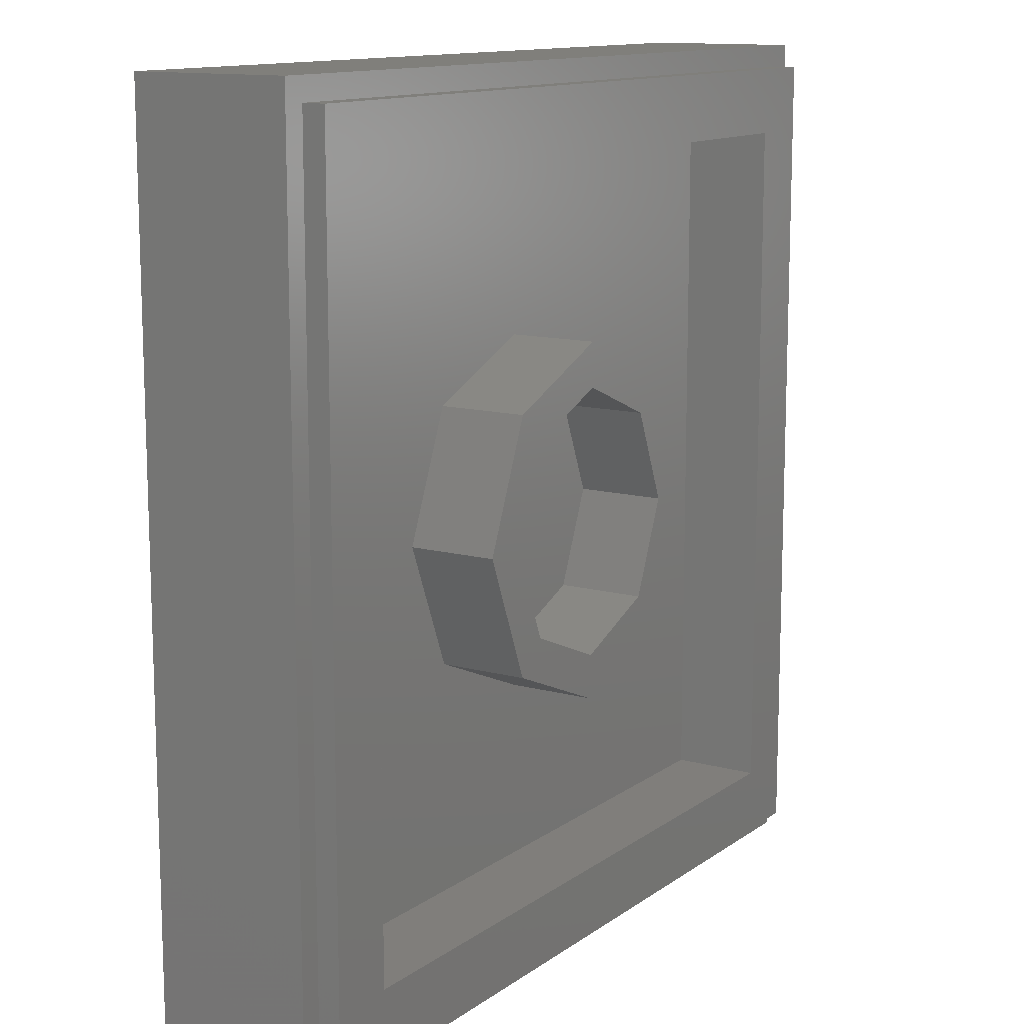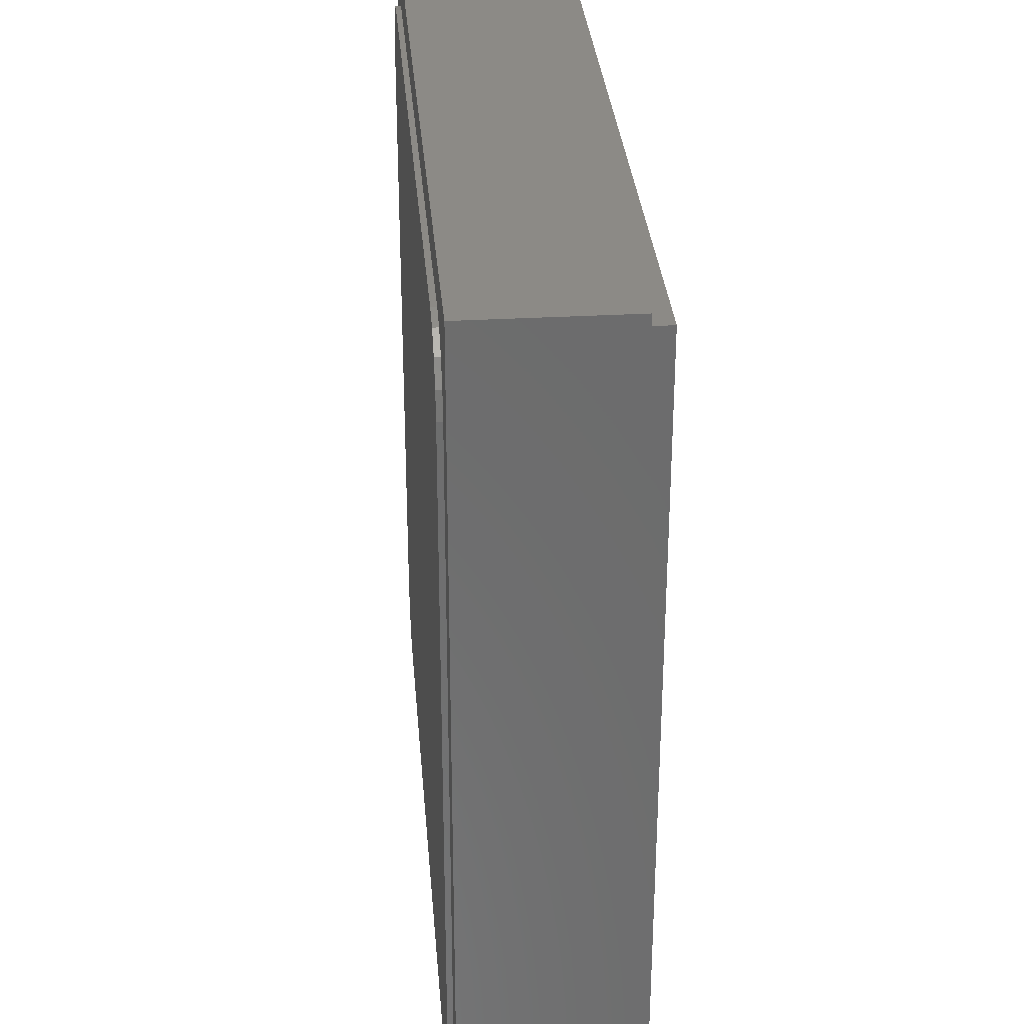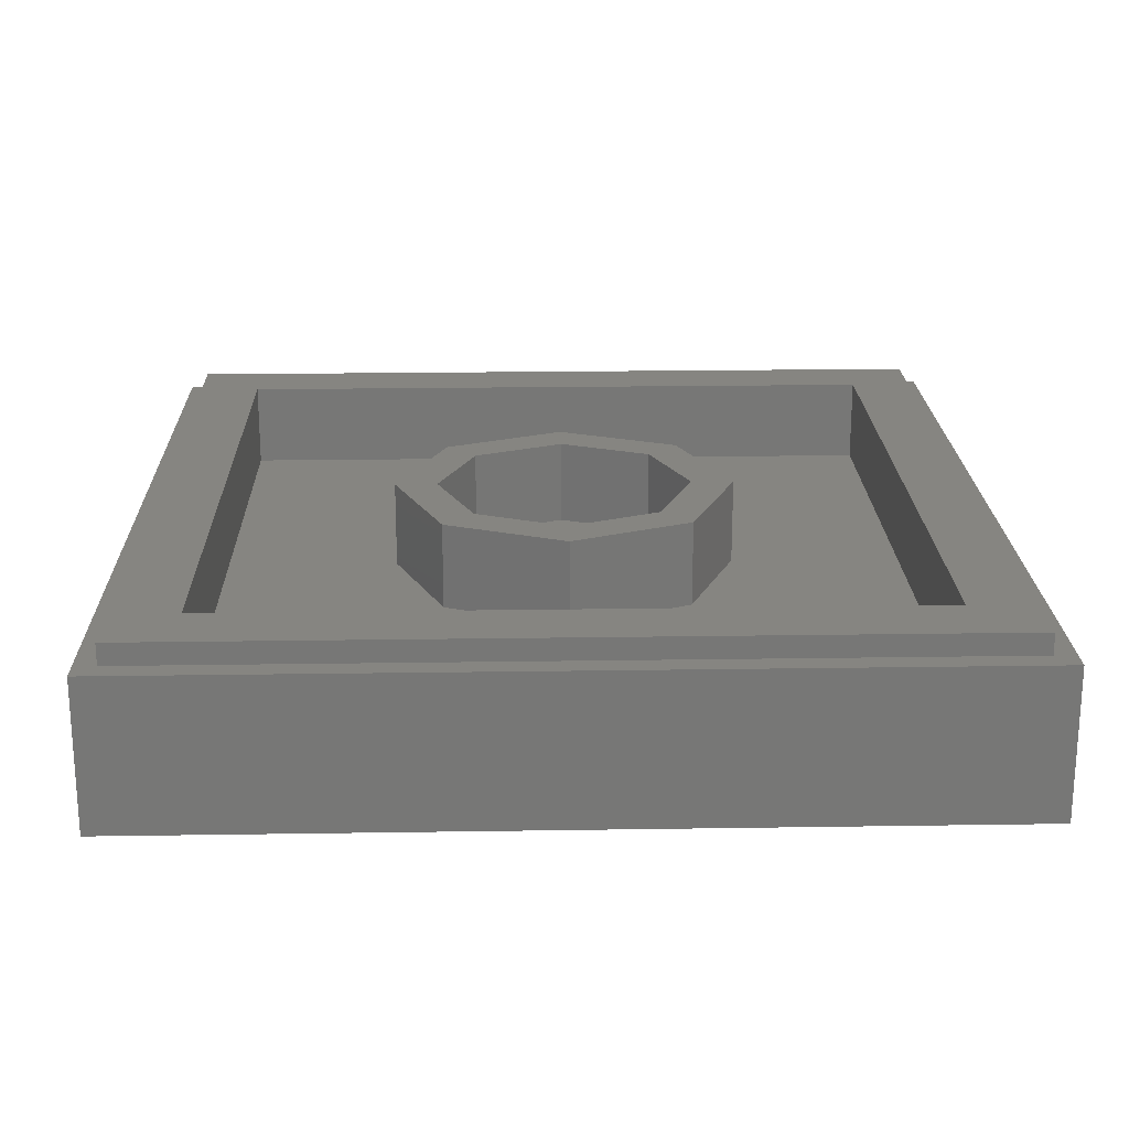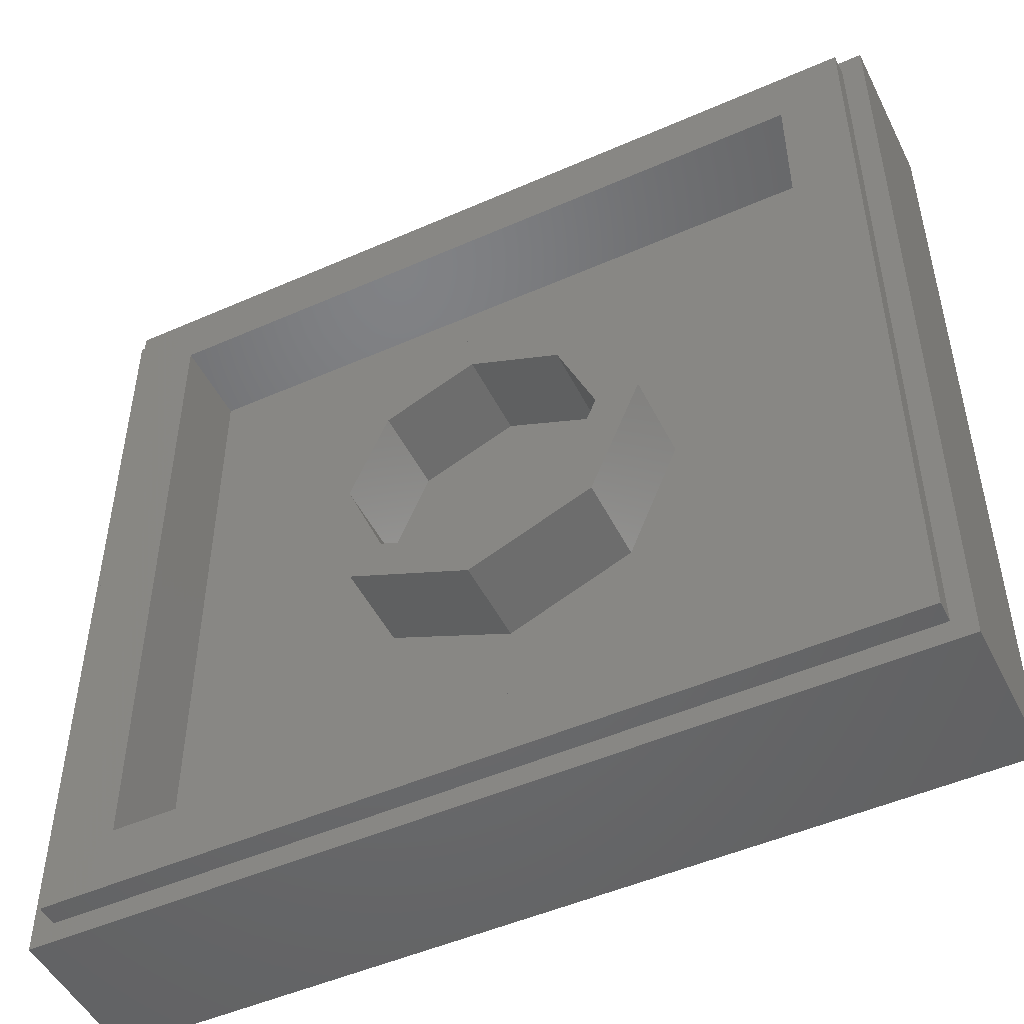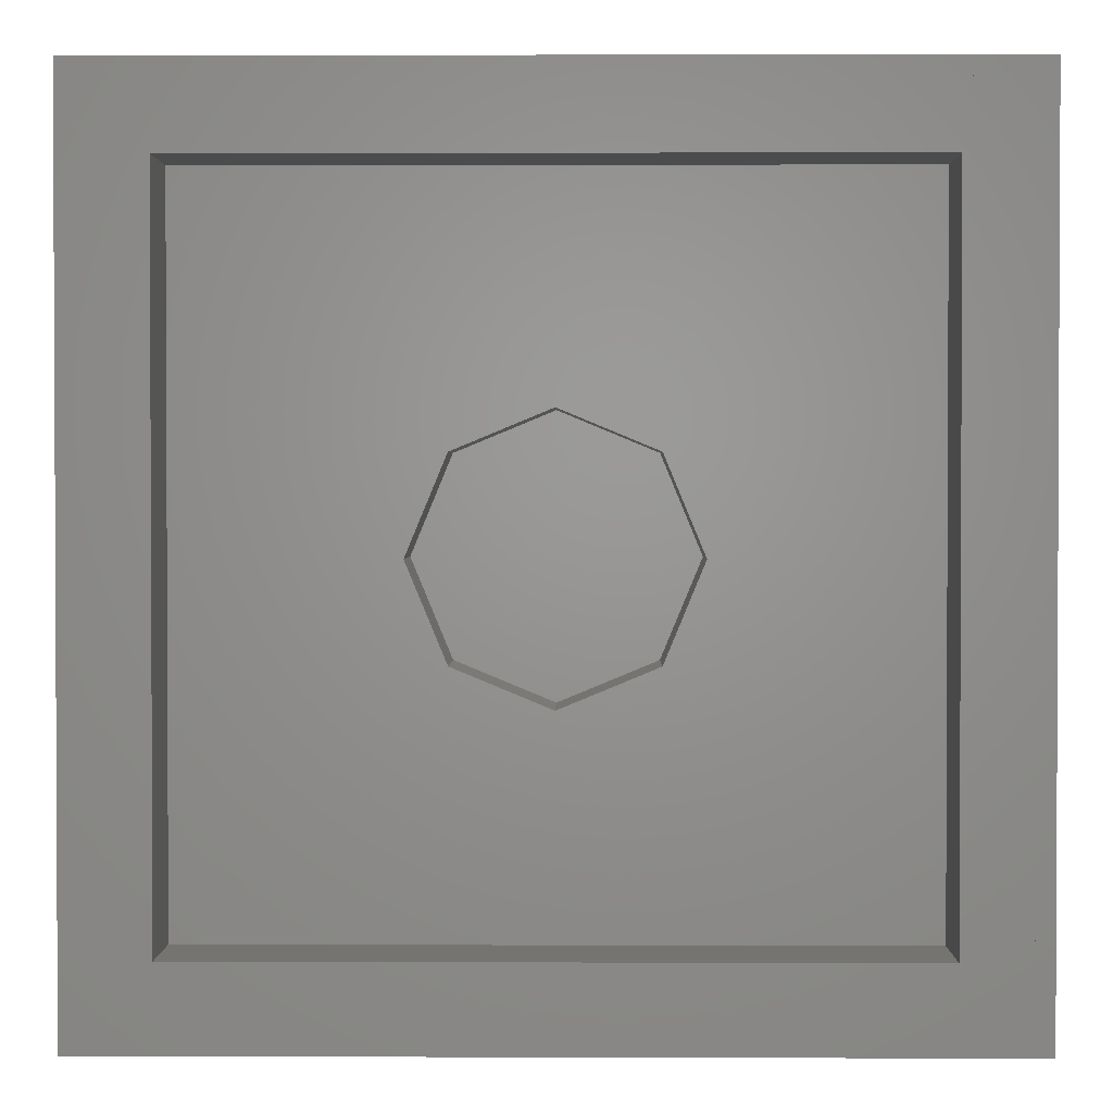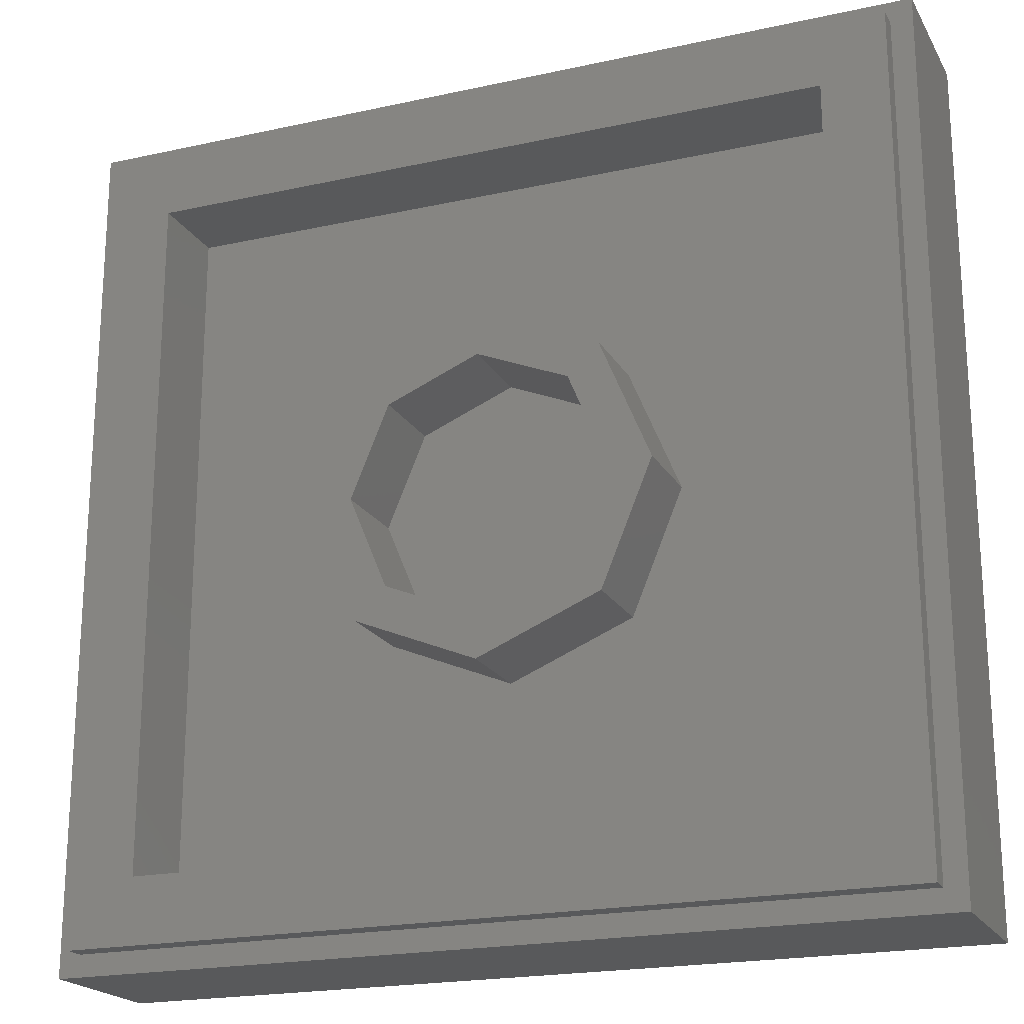
<metadata>
{"format":"stl","ext":"stl","renderer":"f3d","projection":"perspective","resolution":1024,"background":"white","views":[{"elev":12.5,"azim":122.4,"up":"+Z"},{"elev":31.7,"azim":85.4,"up":"+Z"},{"elev":20.8,"azim":-91.6,"up":"+Y"},{"elev":-49.4,"azim":-154.0,"up":"+Z"},{"elev":1.5,"azim":-179.3,"up":"+Z"},{"elev":-20.4,"azim":-158.1,"up":"+Z"}]}
</metadata>
<code>
# stl→obj: 199 verts, 370 faces
v 0.24 0.16 0
v 0.2217 0.16 -0.09184
v 0 0.16 0
v 0.1697 0.16 -0.1697
v 0.09184 0.16 -0.2217
v 0 0.16 -0.24
v -0.09184 0.16 -0.2217
v -0.1697 0.16 -0.1697
v -0.2217 0.16 -0.09184
v -0.24 0.16 -0
v -0.2217 0.16 0.09184
v -0.1697 0.16 0.1697
v -0.09184 0.16 0.2217
v -0 0.16 0.24
v 0.09184 0.16 0.2217
v 0.1697 0.16 0.1697
v 0.2217 0.16 0.09184
v 0 0.16 -0.32
v 0.1225 0.16 -0.2956
v 0.32 0.16 -0.32
v 0.2263 0.16 -0.2263
v 0.2956 0.16 -0.1225
v 0.32 0.16 0
v -0.32 0.16 -0
v -0.2956 0.16 -0.1225
v -0.32 0.16 -0.32
v -0.2263 0.16 -0.2263
v -0.1225 0.16 -0.2956
v -0 0.16 0.32
v -0.1225 0.16 0.2956
v -0.32 0.16 0.32
v -0.2263 0.16 0.2263
v -0.2956 0.16 0.1225
v 0.2956 0.16 0.1225
v 0.32 0.16 0.32
v 0.2263 0.16 0.2263
v 0.1225 0.16 0.2956
v -0.8 0 -0.8
v 0.8 0 -0.8
v 0.8 0 0.8
v -0.8 0 0.8
v -0.76 0.28 -0.76
v 0.76 0.28 -0.76
v 0.8 0.28 -0.8
v -0.8 0.28 -0.8
v 0.76 0.28 0.76
v 0.8 0.28 0.8
v -0.76 0.28 0.76
v -0.8 0.28 0.8
v -0.64 0.32 -0.64
v 0.64 0.32 -0.64
v 0.76 0.32 -0.76
v -0.76 0.32 -0.76
v 0.64 0.32 0.64
v 0.76 0.32 0.76
v -0.64 0.32 0.64
v -0.76 0.32 0.76
v 0.64 0.16 -0.64
v -0.64 0.16 -0.64
v 0.64 0.16 0.64
v -0.64 0.16 0.64
v 0.24 0.32 0
v 0.32 0.32 0
v 0.2263 0.32 -0.2263
v 0.1697 0.32 -0.1697
v 0 0.32 -0.32
v 0 0.32 -0.24
v -0.2263 0.32 -0.2263
v -0.1697 0.32 -0.1697
v -0.32 0.32 -0
v -0.24 0.32 -0
v -0.2263 0.32 0.2263
v -0.1697 0.32 0.1697
v -0 0.32 0.32
v -0 0.32 0.24
v 0.2263 0.32 0.2263
v 0.1697 0.32 0.1697
v -0.72 0 0.6
v -0.6 0 0.72
v 0.6 0 0.72
v 0.72 0 0.6
v 0.72 0 -0.6
v -0.72 0 -0.6
v -0.6 0 -0.72
v 0.6 0 -0.72
v 0.6 -0.01 -0.72
v -0.6 -0.01 -0.72
v 0.72 -0.01 0.6
v 0.72 -0.01 -0.6
v -0.6 -0.01 0.72
v 0.6 -0.01 0.72
v -0.72 -0.01 -0.6
v -0.72 -0.01 0.6
v 0.156 -0.01 0.1156
v 0.1812 -0.01 0.1636
v -0.1016 -0.01 0.1636
v -0.1592 -0.01 0.1156
v -0.1016 -0.01 0.2364
v -0.1592 -0.01 0.2772
v 0.3052 -0.01 0.2364
v 0.2624 -0.01 0.2772
v 0.2596 -0.01 0.0196
v 0.3116 -0.01 0.0604
v -0.1872 -0.01 -0.3596
v -0.212 -0.01 -0.412
v 0.1776 -0.01 -0.4116
v 0.156 -0.01 -0.3596
v 0.3116 -0.01 -0.3128
v 0.2592 -0.01 -0.2936
v -0.1592 -0.01 -0.016
v -0.1008 -0.01 -0.0644
v -0.1008 -0.01 -0.024
v -0.1592 -0.01 0.02
v 0.0796 -0.01 -0.024
v 0.1276 -0.01 0.0196
v 0.0796 -0.01 -0.224
v 0.1276 -0.01 -0.2648
v -0.346 -0.01 -0.0644
v -0.2896 -0.01 -0.016
v 0.3052 -0.01 0.4152
v 0.2624 -0.01 0.37
v -0.346 -0.01 0.4152
v -0.2896 -0.01 0.37
v -0.1008 -0.01 -0.2232
v -0.1528 -0.01 -0.2644
v -0.2824 -0.01 -0.2948
v -0.2824 -0.01 -0.182
v -0.346 -0.01 -0.134
v -0.346 -0.01 -0.3088
v -0.1004 -0.01 -0.134
v -0.1528 -0.01 -0.182
v -0.52 -0.01 0.42
v -0.52 -0.01 -0.42
v 0.42 -0.01 0.52
v -0.42 -0.01 0.52
v -0.42 -0.01 -0.52
v 0.52 -0.01 -0.42
v 0.52 -0.01 0.42
v 0.42 -0.01 -0.52
v -0.62 -0.01 -0.62
v -0.42 -0.01 -0.62
v -0.62 -0.01 0.42
v -0.62 -0.01 -0.42
v 0.42 -0.01 -0.62
v -0.62 -0.01 0.62
v 0.62 -0.01 -0.62
v 0.42 -0.01 0.62
v 0.62 -0.01 0.62
v -0.42 -0.01 0.62
v 0.62 -0.01 -0.42
v 0.62 -0.01 0.42
v 0.6459 0 0.7109
v 0.6849 0 0.6849
v 0.7109 0 0.6459
v -0.7109 0 0.6459
v -0.6849 0 0.6849
v -0.6459 0 0.7109
v -0.6459 0 -0.7109
v -0.6849 0 -0.6849
v -0.7109 0 -0.6459
v 0.7109 0 -0.6459
v 0.6849 0 -0.6849
v 0.6459 0 -0.7109
v 0.6459 -0.01 0.7109
v 0.6849 -0.01 0.6849
v 0.7109 -0.01 0.6459
v -0.7109 -0.01 0.6459
v -0.6849 -0.01 0.6849
v -0.6459 -0.01 0.7109
v -0.6459 -0.01 -0.7109
v -0.6849 -0.01 -0.6849
v -0.7109 -0.01 -0.6459
v 0.7109 -0.01 -0.6459
v 0.6849 -0.01 -0.6849
v 0.6459 -0.01 -0.7109
v 0.4583 -0.01 -0.5124
v 0.4907 -0.01 -0.4907
v 0.5124 -0.01 -0.4583
v 0.5124 -0.01 0.4583
v 0.4907 -0.01 0.4907
v 0.4583 -0.01 0.5124
v -0.4583 -0.01 0.5124
v -0.4907 -0.01 0.4907
v -0.5124 -0.01 0.4583
v -0.5124 -0.01 -0.4583
v -0.4907 -0.01 -0.4907
v -0.4583 -0.01 -0.5124
v -0.6048 -0.01 -0.4965
v -0.5614 -0.01 -0.5614
v -0.4965 -0.01 -0.6048
v 0.4965 -0.01 -0.6048
v 0.5614 -0.01 -0.5614
v 0.6048 -0.01 -0.4965
v 0.6048 -0.01 0.4965
v 0.5614 -0.01 0.5614
v 0.4965 -0.01 0.6048
v -0.4965 -0.01 0.6048
v -0.5614 -0.01 0.5614
v -0.6048 -0.01 0.4965
f 1 2 3
f 2 4 3
f 4 5 3
f 5 6 3
f 6 7 3
f 7 8 3
f 8 9 3
f 9 10 3
f 10 11 3
f 11 12 3
f 12 13 3
f 13 14 3
f 14 15 3
f 15 16 3
f 16 17 3
f 17 1 3
f 18 19 20
f 19 21 20
f 21 22 20
f 22 23 20
f 24 25 26
f 25 27 26
f 27 28 26
f 28 18 26
f 29 30 31
f 30 32 31
f 32 33 31
f 33 24 31
f 23 34 35
f 34 36 35
f 36 37 35
f 37 29 35
f 38 39 40
f 38 40 41
f 42 43 44
f 42 44 45
f 44 43 46
f 44 46 47
f 47 46 48
f 47 48 49
f 49 48 42
f 49 42 45
f 50 51 52
f 50 52 53
f 52 51 54
f 52 54 55
f 55 54 56
f 55 56 57
f 57 56 50
f 57 50 53
f 26 20 58
f 26 58 59
f 58 20 35
f 58 35 60
f 60 35 31
f 60 31 61
f 61 31 26
f 61 26 59
f 49 41 40
f 49 40 47
f 45 38 41
f 45 41 49
f 44 39 38
f 44 38 45
f 47 40 39
f 47 39 44
f 57 48 46
f 57 46 55
f 53 42 48
f 53 48 57
f 52 43 42
f 52 42 53
f 55 46 43
f 55 43 52
f 51 58 60
f 51 60 54
f 50 59 58
f 50 58 51
f 56 61 59
f 56 59 50
f 54 60 61
f 54 61 56
f 62 63 64
f 62 64 65
f 65 64 66
f 65 66 67
f 67 66 68
f 67 68 69
f 69 68 70
f 69 70 71
f 71 70 72
f 71 72 73
f 73 72 74
f 73 74 75
f 75 74 76
f 75 76 77
f 77 76 63
f 77 63 62
f 63 23 21
f 63 21 64
f 64 21 18
f 64 18 66
f 66 18 27
f 66 27 68
f 68 27 24
f 68 24 70
f 70 24 32
f 70 32 72
f 72 32 29
f 72 29 74
f 74 29 36
f 74 36 76
f 76 36 23
f 76 23 63
f 1 62 65
f 1 65 4
f 4 65 67
f 4 67 6
f 6 67 69
f 6 69 8
f 8 69 71
f 8 71 10
f 10 71 73
f 10 73 12
f 12 73 75
f 12 75 14
f 14 75 77
f 14 77 16
f 16 77 62
f 16 62 1
f 78 79 80
f 80 81 78
f 78 81 82
f 82 83 78
f 84 83 82
f 82 85 84
f 85 86 87
f 87 84 85
f 81 88 89
f 89 82 81
f 79 90 91
f 91 80 79
f 83 92 93
f 93 78 83
f 94 95 96
f 96 97 94
f 97 96 98
f 98 99 97
f 99 98 100
f 100 101 99
f 102 103 95
f 95 94 102
f 104 105 106
f 106 107 104
f 107 106 108
f 108 109 107
f 109 108 103
f 103 102 109
f 110 111 112
f 112 113 110
f 113 112 114
f 114 115 113
f 114 116 117
f 117 115 114
f 118 111 110
f 110 119 118
f 100 120 121
f 121 101 100
f 120 122 123
f 123 121 120
f 122 118 119
f 119 123 122
f 124 125 117
f 117 116 124
f 126 127 128
f 128 129 126
f 129 105 104
f 104 126 129
f 130 131 125
f 125 124 130
f 128 127 131
f 131 130 128
f 132 118 122
f 128 118 132
f 132 133 128
f 128 133 129
f 111 130 116
f 116 114 111
f 130 124 116
f 132 122 134
f 134 135 132
f 105 129 133
f 133 136 105
f 100 103 137
f 120 100 137
f 137 138 120
f 122 120 138
f 138 134 122
f 106 105 136
f 136 139 106
f 108 106 139
f 139 137 108
f 103 108 137
f 112 111 114
f 96 95 100
f 100 98 96
f 100 95 103
f 128 130 111
f 111 118 128
f 92 87 140
f 141 140 87
f 142 93 92
f 92 143 142
f 143 92 140
f 141 87 86
f 86 144 141
f 90 93 145
f 89 146 86
f 146 144 86
f 91 147 148
f 145 93 142
f 91 148 88
f 91 90 149
f 149 147 91
f 90 145 149
f 94 113 115
f 102 117 107
f 107 109 102
f 94 115 117
f 117 102 94
f 119 113 94
f 94 97 119
f 121 123 99
f 99 101 121
f 123 119 97
f 97 99 123
f 113 119 110
f 142 143 133
f 133 132 142
f 150 151 138
f 138 137 150
f 139 136 141
f 141 144 139
f 147 149 135
f 135 134 147
f 117 125 104
f 104 107 117
f 104 125 127
f 127 126 104
f 131 127 125
f 88 148 151
f 150 89 88
f 88 151 150
f 89 150 146
f 80 152 81
f 152 153 81
f 153 154 81
f 78 155 156
f 78 156 157
f 78 157 79
f 84 158 83
f 158 159 83
f 159 160 83
f 82 161 162
f 82 162 163
f 82 163 85
f 80 91 164
f 80 164 152
f 152 164 165
f 152 165 153
f 153 165 166
f 153 166 154
f 154 166 88
f 154 88 81
f 78 93 167
f 78 167 155
f 155 167 168
f 155 168 156
f 156 168 169
f 156 169 157
f 157 169 90
f 157 90 79
f 84 87 170
f 84 170 158
f 158 170 171
f 158 171 159
f 159 171 172
f 159 172 160
f 160 172 92
f 160 92 83
f 82 89 173
f 82 173 161
f 161 173 174
f 161 174 162
f 162 174 175
f 162 175 163
f 163 175 86
f 163 86 85
f 90 169 93
f 169 168 93
f 168 167 93
f 88 166 165
f 88 165 164
f 88 164 91
f 92 172 171
f 92 171 170
f 92 170 87
f 86 175 89
f 175 174 89
f 174 173 89
f 139 176 137
f 176 177 137
f 177 178 137
f 138 179 180
f 138 180 181
f 138 181 134
f 135 182 132
f 182 183 132
f 183 184 132
f 133 185 186
f 133 186 187
f 133 187 136
f 133 143 188
f 133 188 185
f 185 188 189
f 185 189 186
f 186 189 190
f 186 190 187
f 187 190 141
f 187 141 136
f 139 144 191
f 139 191 176
f 176 191 192
f 176 192 177
f 177 192 193
f 177 193 178
f 178 193 150
f 178 150 137
f 138 151 194
f 138 194 179
f 179 194 195
f 179 195 180
f 180 195 196
f 180 196 181
f 181 196 147
f 181 147 134
f 135 149 197
f 135 197 182
f 182 197 198
f 182 198 183
f 183 198 199
f 183 199 184
f 184 199 142
f 184 142 132
f 148 147 196
f 148 196 195
f 148 195 194
f 148 194 151
f 150 193 146
f 193 192 146
f 192 191 146
f 191 144 146
f 140 141 190
f 140 190 189
f 140 189 188
f 140 188 143
f 142 199 145
f 199 198 145
f 198 197 145
f 197 149 145

</code>
